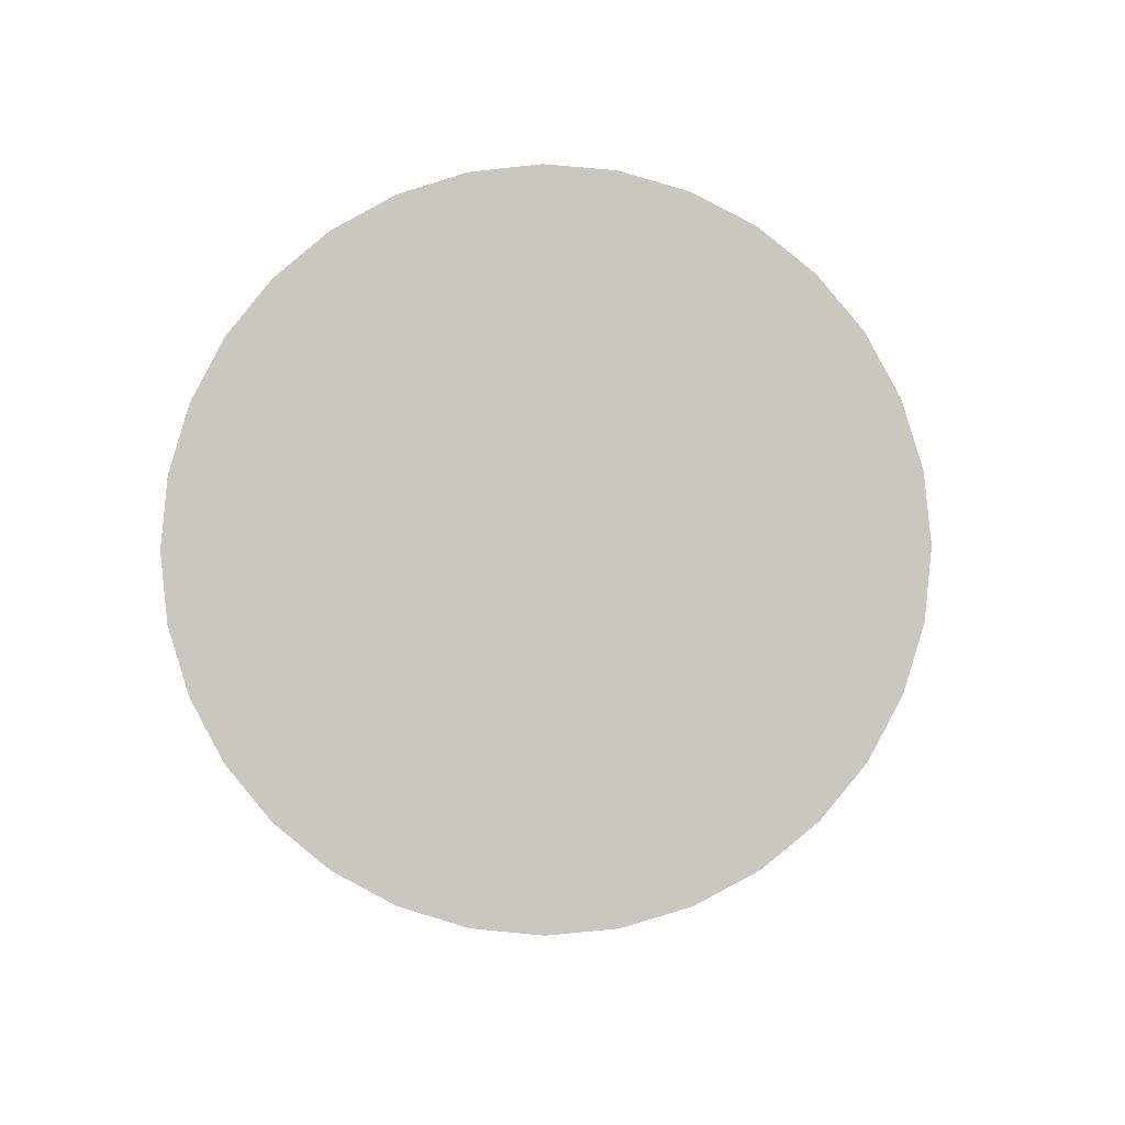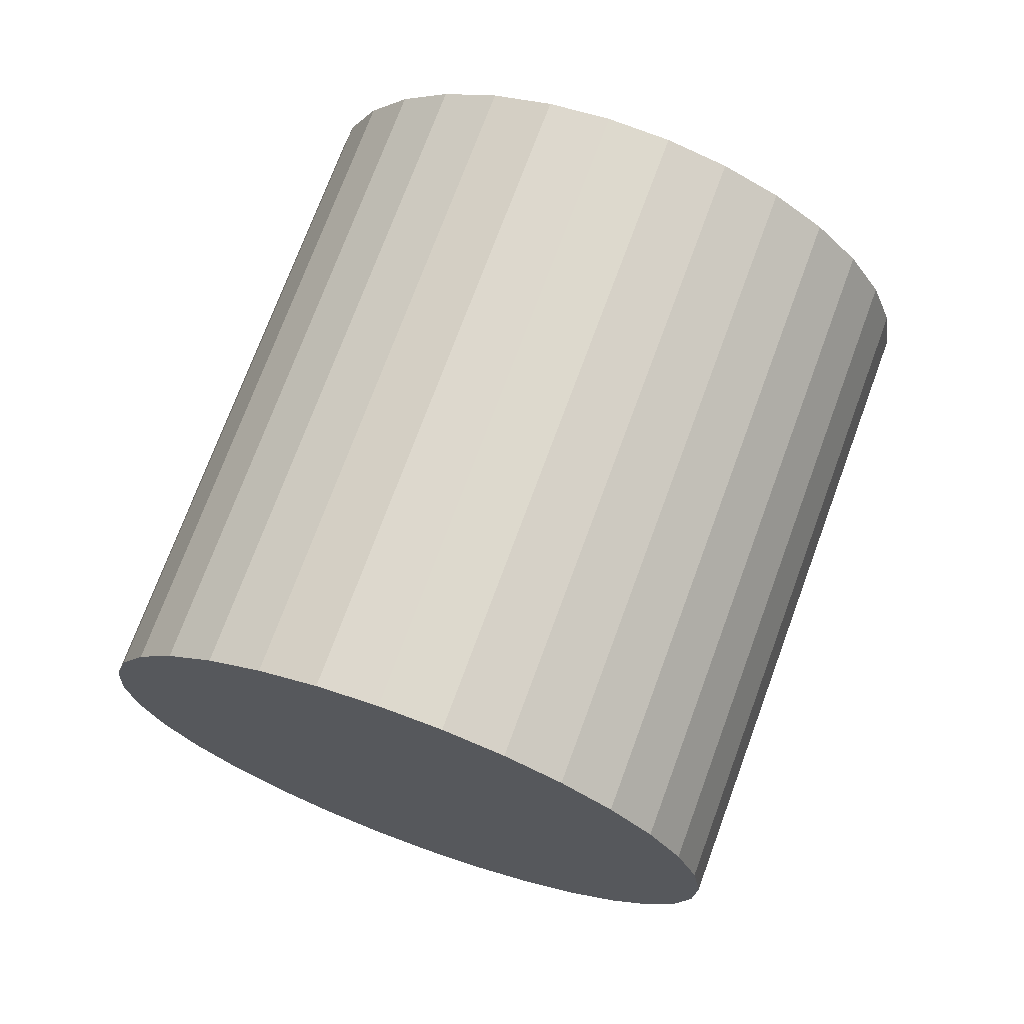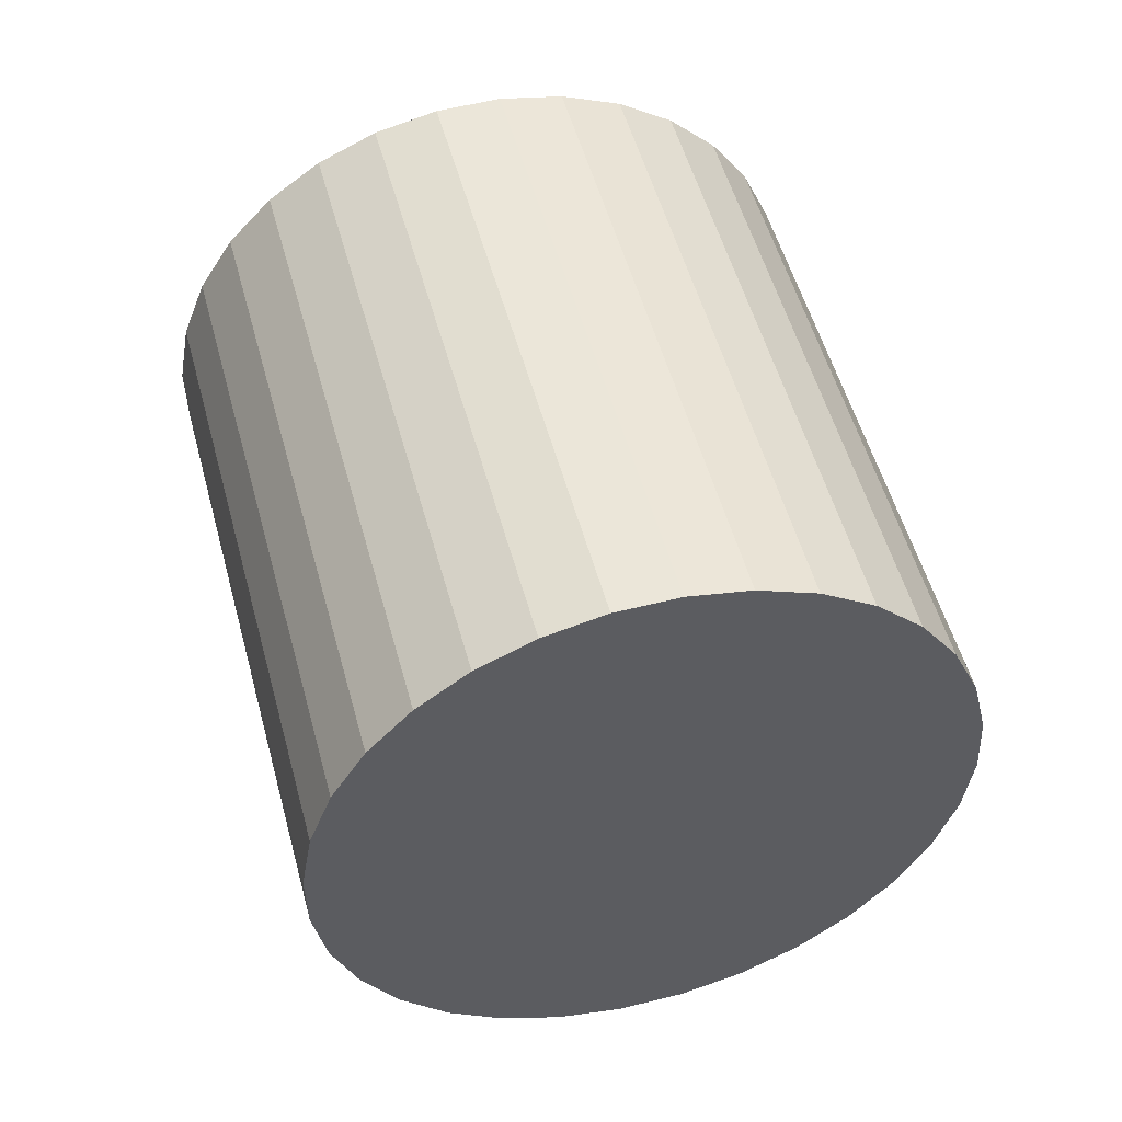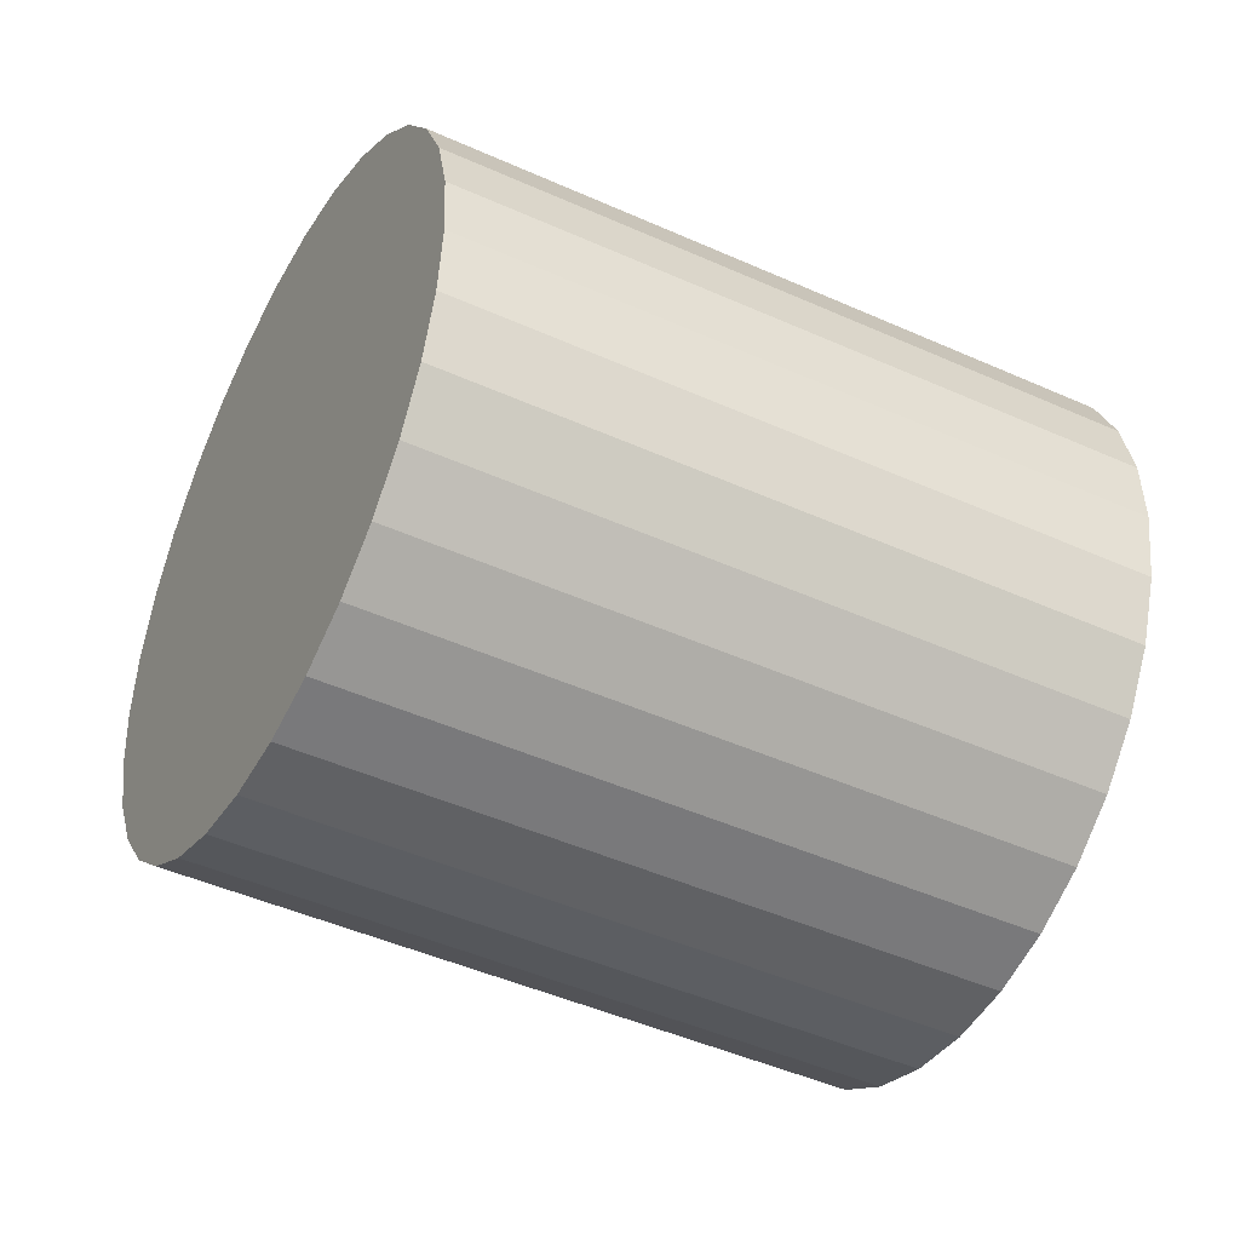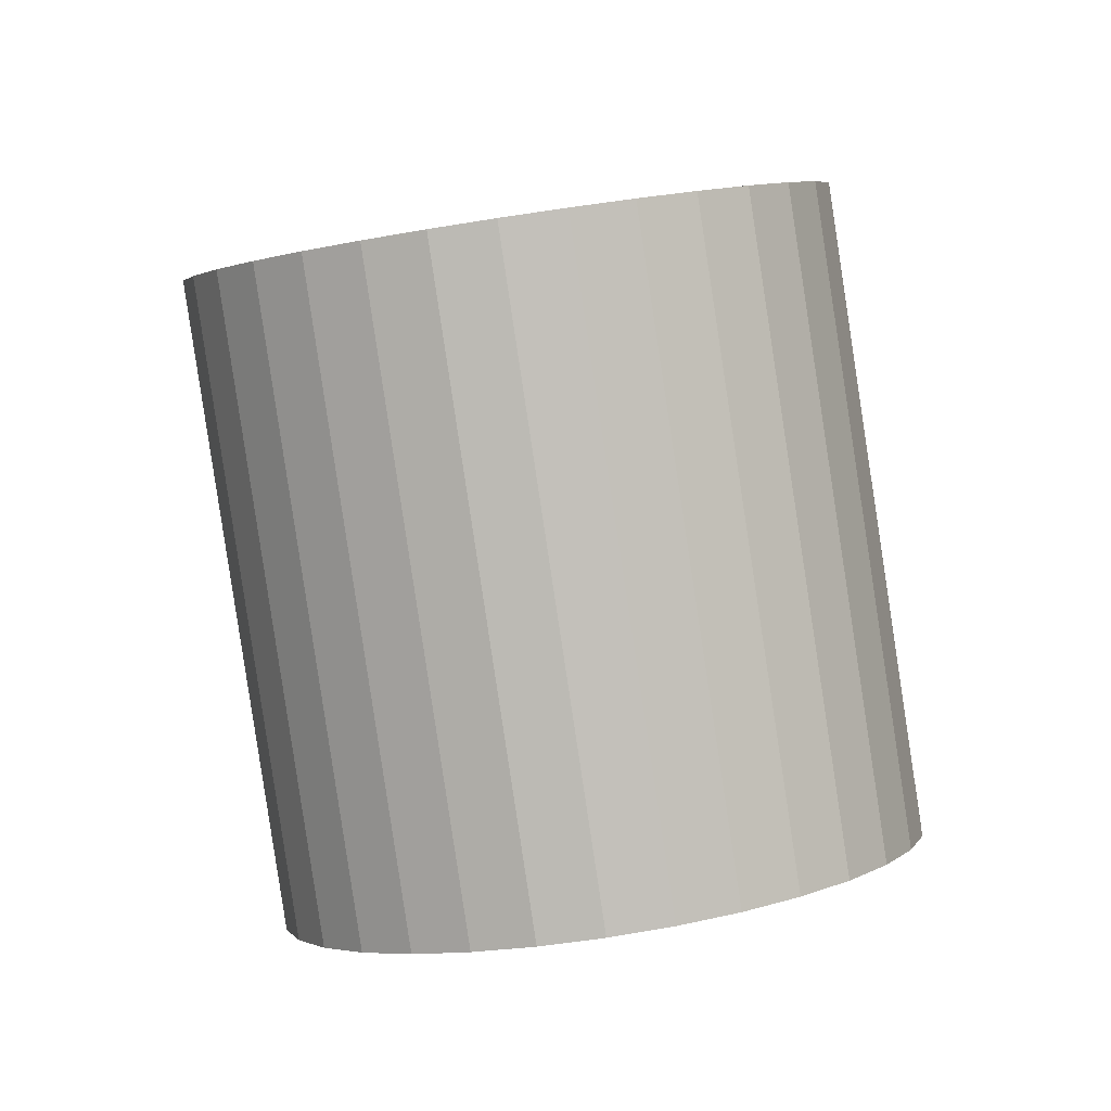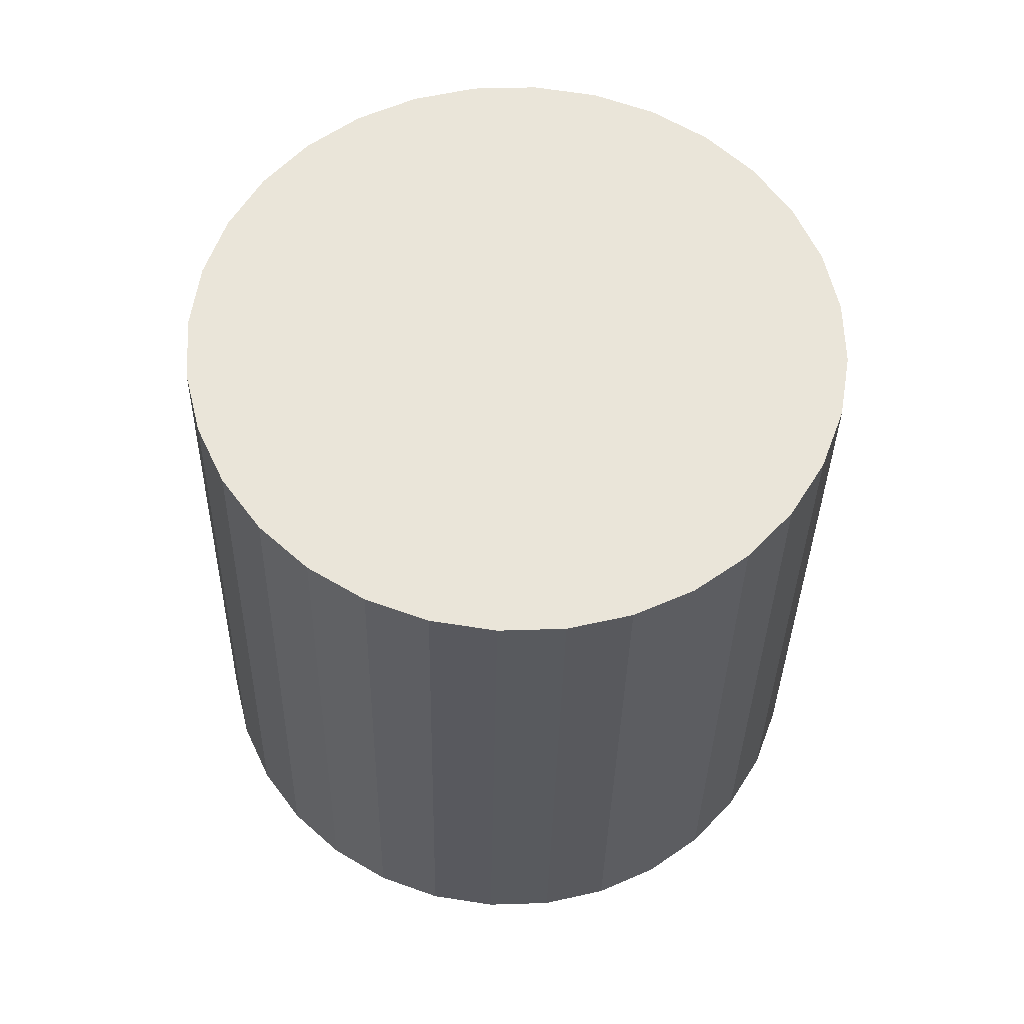
<metadata>
{"format":"obj","ext":"obj","renderer":"f3d","projection":"perspective","resolution":1024,"background":"white","views":[{"elev":-19.7,"azim":-157.1,"up":"+Y"},{"elev":-35.9,"azim":82.0,"up":"+Z"},{"elev":-17.6,"azim":-81.7,"up":"+Z"},{"elev":-4.3,"azim":87.7,"up":"+Y"},{"elev":-21.0,"azim":152.5,"up":"+Z"},{"elev":32.5,"azim":130.7,"up":"+Z"}]}
</metadata>
<code>
o Cylinder
v 0.2105 1.255 0.6178
v -0.4399 0.6524 -1.175
v 0.02956 1.234 0.6904
v -0.6209 0.6317 -1.102
v -0.14 1.177 0.7709
v -0.7904 0.5752 -1.022
v -0.2917 1.087 0.8562
v -0.9421 0.4849 -0.9366
v -0.4197 0.9667 0.9431
v -1.07 0.3645 -0.8498
v -0.519 0.8207 1.028
v -1.169 0.2185 -0.7647
v -0.5859 0.6547 1.108
v -1.236 0.0525 -0.6847
v -0.6178 0.4751 1.18
v -1.268 -0.1271 -0.6128
v -0.6135 0.2889 1.241
v -1.264 -0.3133 -0.5518
v -0.573 0.1031 1.289
v -1.223 -0.4991 -0.5041
v -0.4981 -0.0751 1.321
v -1.149 -0.6773 -0.4714
v -0.3915 -0.2388 1.338
v -1.042 -0.841 -0.4551
v -0.2574 -0.3818 1.337
v -0.9078 -0.984 -0.4557
v -0.1009 -0.4985 1.32
v -0.7513 -1.101 -0.4733
v 0.072 -0.5845 1.286
v -0.5784 -1.187 -0.5071
v 0.2546 -0.6365 1.237
v -0.3958 -1.239 -0.5559
v 0.4399 -0.6524 1.175
v -0.2105 -1.255 -0.6178
v 0.6209 -0.6317 1.102
v -0.02956 -1.234 -0.6904
v 0.7904 -0.5752 1.022
v 0.14 -1.177 -0.7709
v 0.9421 -0.4849 0.9366
v 0.2917 -1.087 -0.8562
v 1.07 -0.3645 0.8498
v 0.4197 -0.9667 -0.9431
v 1.169 -0.2185 0.7647
v 0.519 -0.8207 -1.028
v 1.236 -0.0525 0.6847
v 0.5859 -0.6547 -1.108
v 1.268 0.1271 0.6128
v 0.6178 -0.4751 -1.18
v 1.264 0.3133 0.5518
v 0.6135 -0.2889 -1.241
v 1.223 0.4991 0.5041
v 0.573 -0.1031 -1.289
v 1.149 0.6773 0.4714
v 0.4981 0.0751 -1.321
v 1.042 0.841 0.4551
v 0.3915 0.2388 -1.338
v 0.9078 0.984 0.4557
v 0.2574 0.3818 -1.337
v 0.7513 1.101 0.4733
v 0.1009 0.4985 -1.32
v 0.5784 1.187 0.5071
v -0.072 0.5845 -1.286
v 0.3958 1.239 0.5559
v -0.2546 0.6365 -1.237
f 1 2 4 3
f 3 4 6 5
f 5 6 8 7
f 7 8 10 9
f 9 10 12 11
f 11 12 14 13
f 13 14 16 15
f 15 16 18 17
f 17 18 20 19
f 19 20 22 21
f 21 22 24 23
f 23 24 26 25
f 25 26 28 27
f 27 28 30 29
f 29 30 32 31
f 31 32 34 33
f 33 34 36 35
f 35 36 38 37
f 37 38 40 39
f 39 40 42 41
f 41 42 44 43
f 43 44 46 45
f 45 46 48 47
f 47 48 50 49
f 49 50 52 51
f 51 52 54 53
f 53 54 56 55
f 55 56 58 57
f 57 58 60 59
f 59 60 62 61
f 4 2 64 62 60 58 56 54 52 50 48 46 44 42 40 38 36 34 32 30 28 26 24 22 20 18 16 14 12 10 8 6
f 63 64 2 1
f 61 62 64 63
f 1 3 5 7 9 11 13 15 17 19 21 23 25 27 29 31 33 35 37 39 41 43 45 47 49 51 53 55 57 59 61 63

</code>
